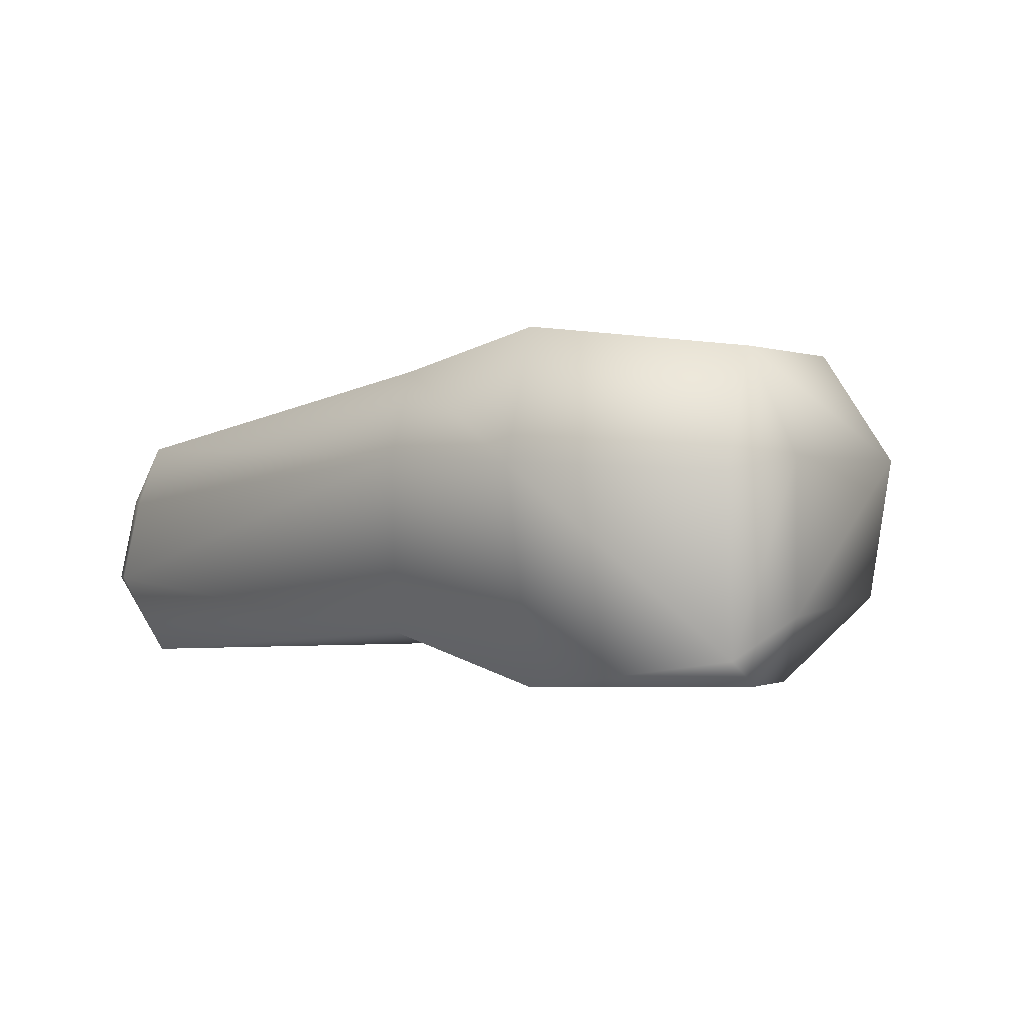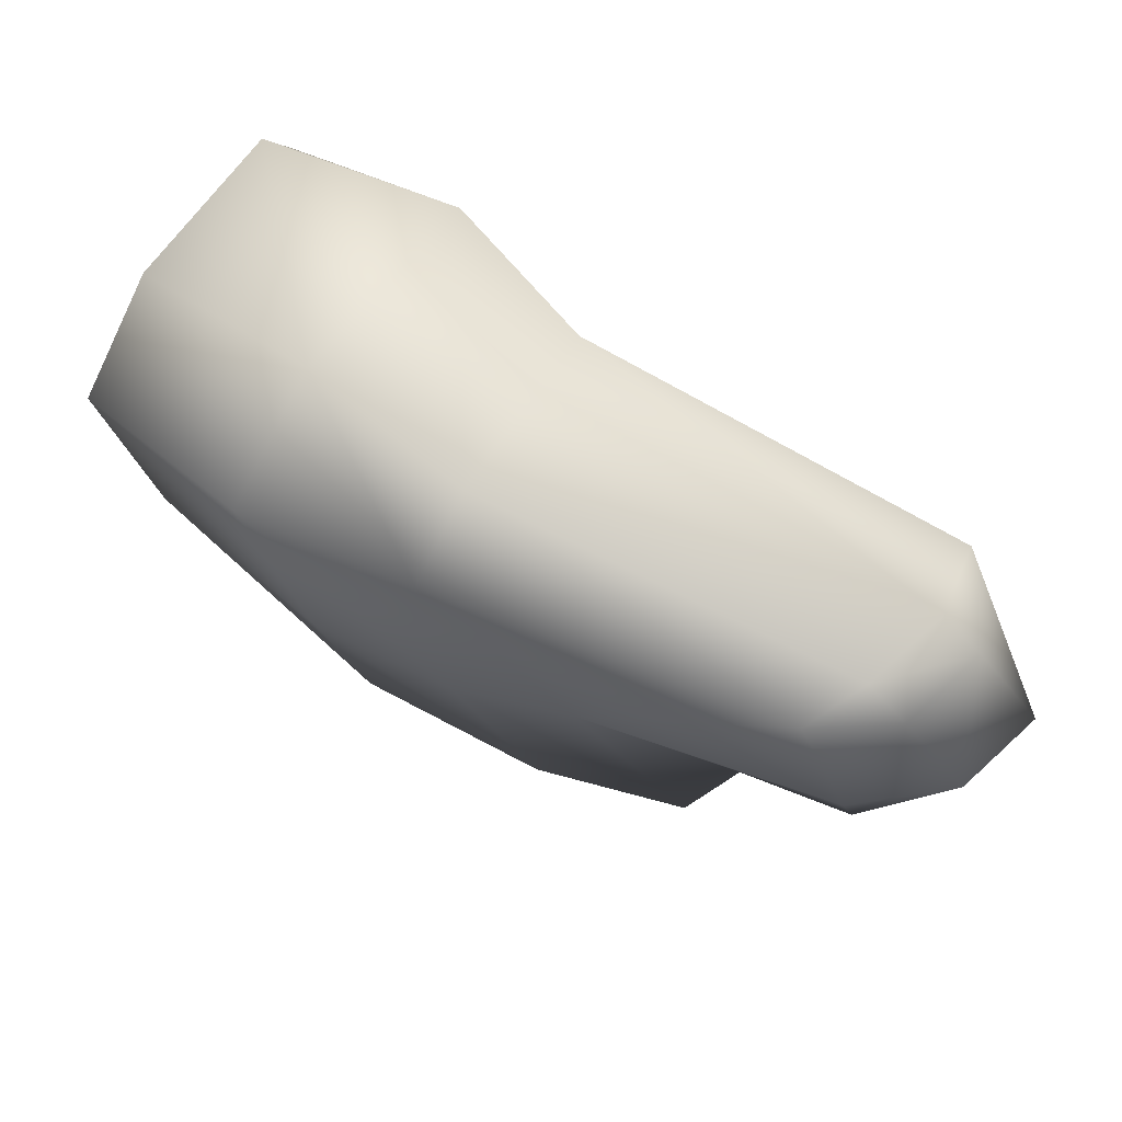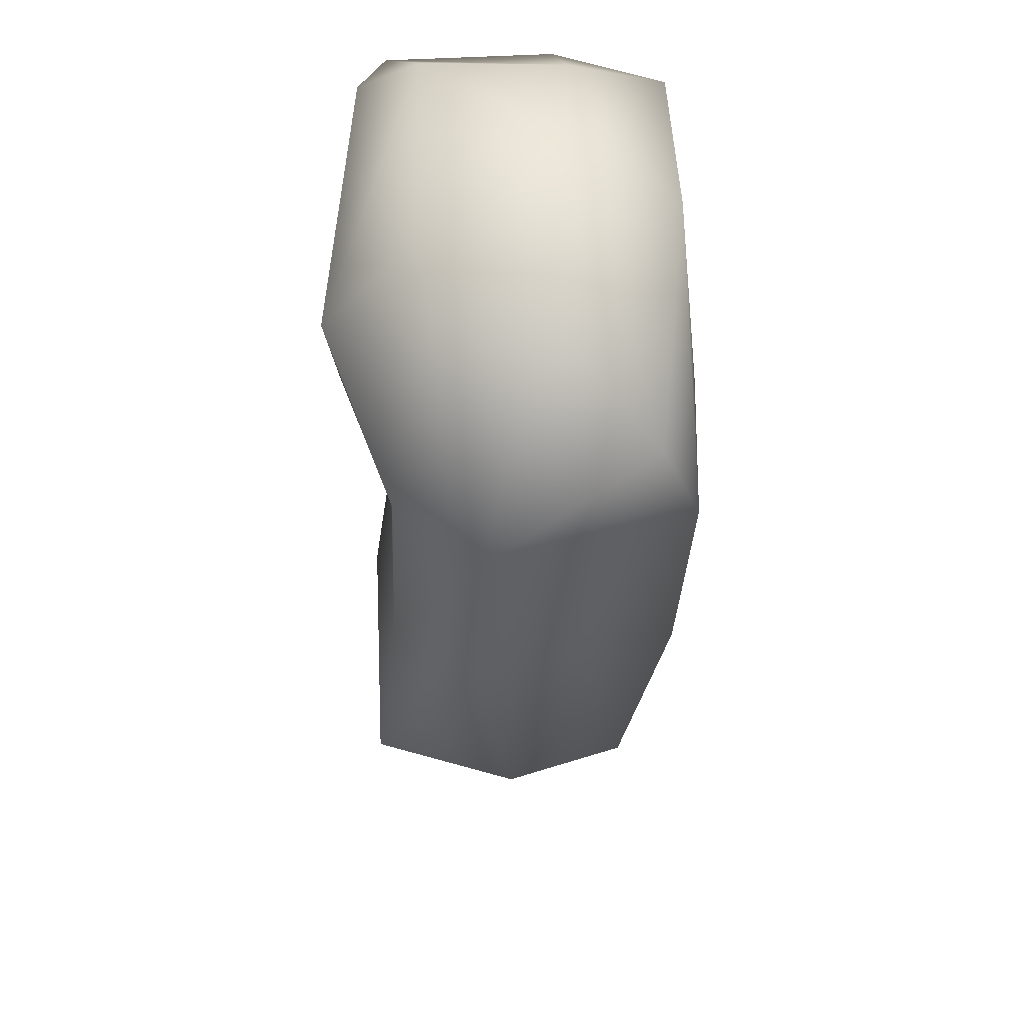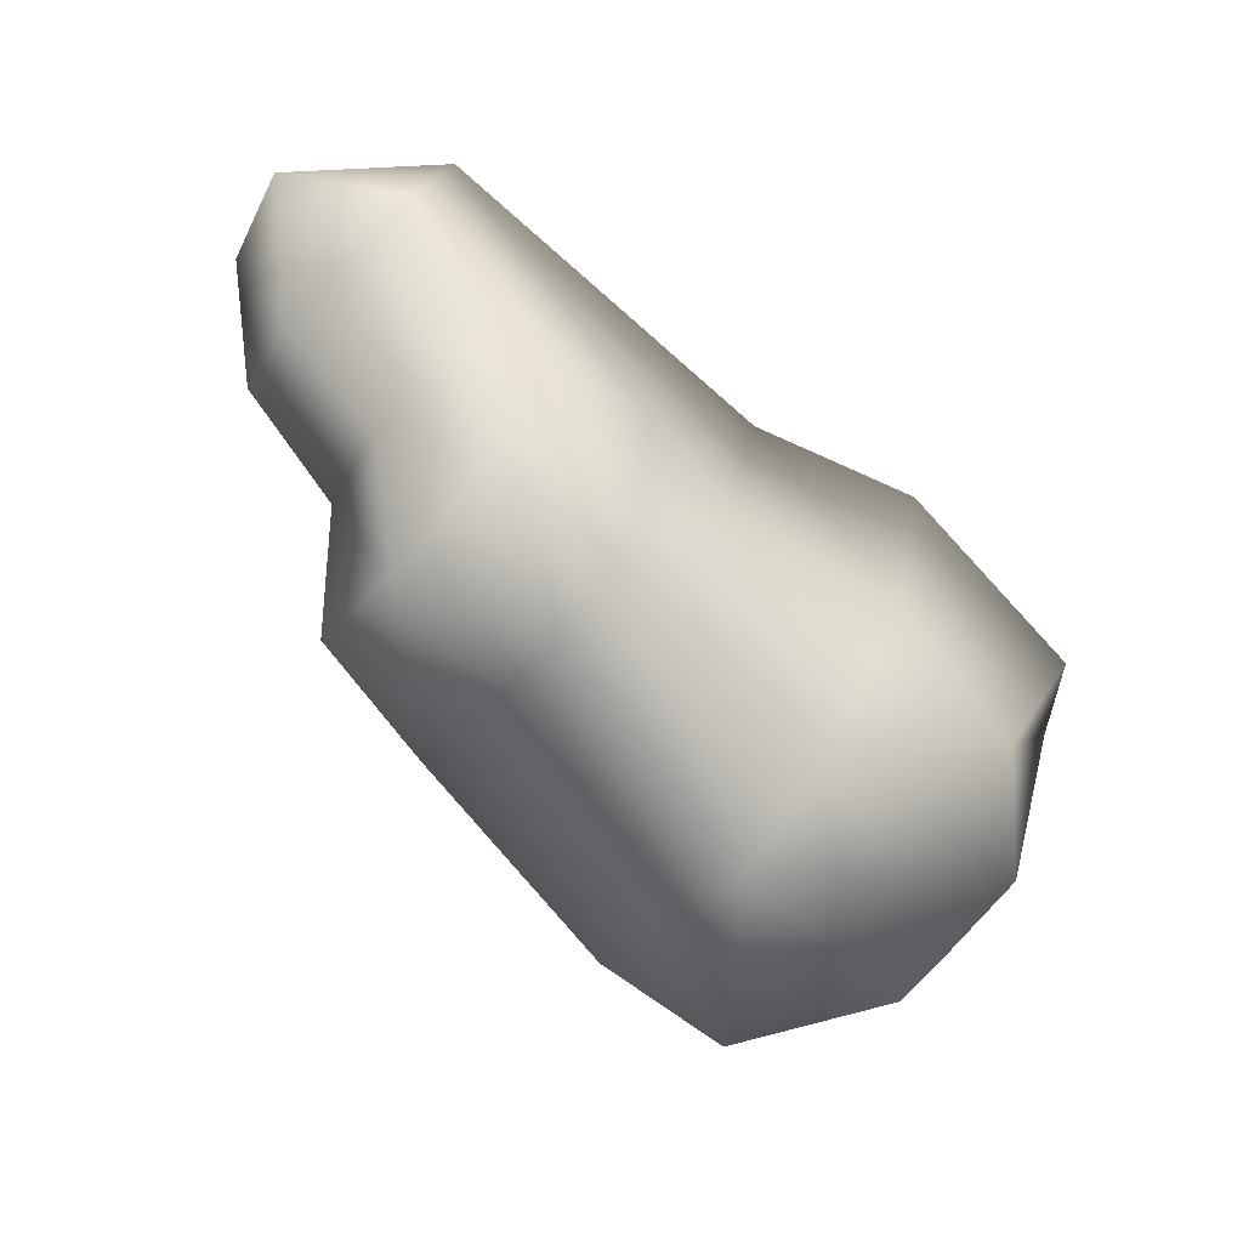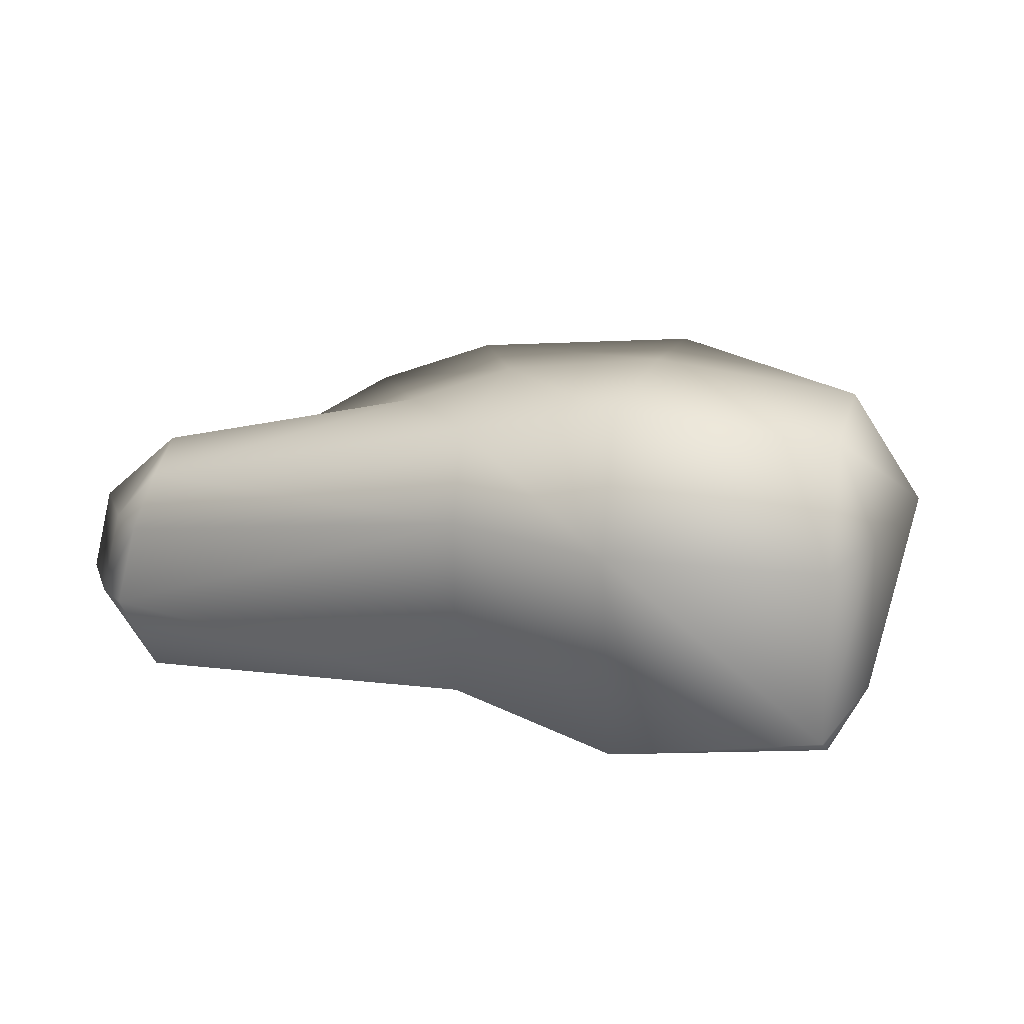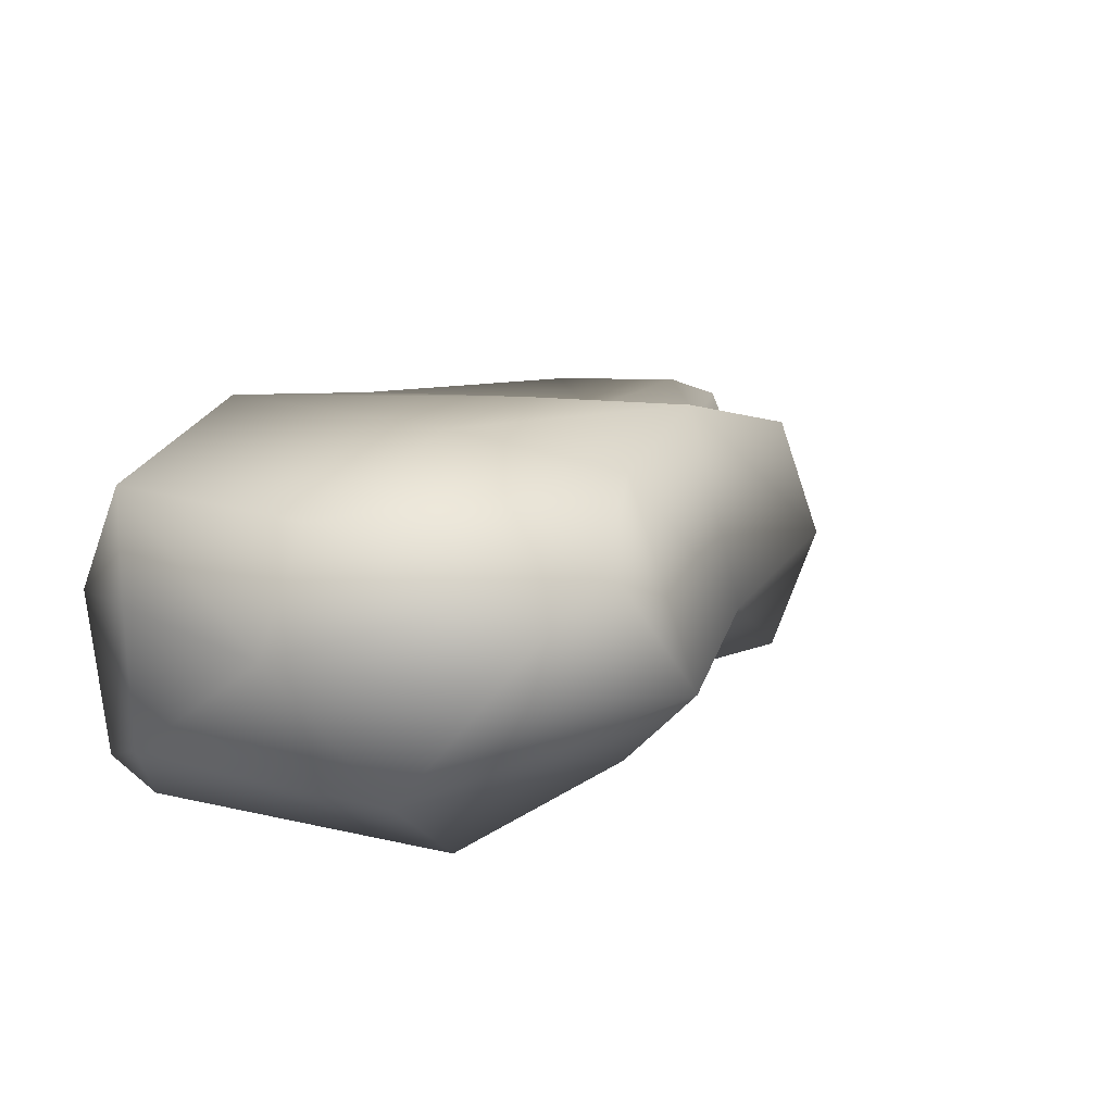
<metadata>
{"format":"obj","ext":"obj","renderer":"f3d","projection":"perspective","resolution":1024,"background":"white","views":[{"elev":-0.3,"azim":40.8,"up":"+Y"},{"elev":74.5,"azim":-145.9,"up":"+Z"},{"elev":-59.7,"azim":89.2,"up":"+Z"},{"elev":-55.6,"azim":-40.1,"up":"+Z"},{"elev":14.2,"azim":26.6,"up":"+Y"},{"elev":22.1,"azim":133.6,"up":"+Y"}]}
</metadata>
<code>
g EPI_Rock_01
v -1.209 -0.2373 0.7991
v -1.439 -0.2373 0.5517
v -1.373 0.03648 0.5364
v -1.219 -0.0446 0.2066
v -1.143 0.03648 0.7838
v -1.002 0.0269 0.882
v -1.068 -0.2373 0.8974
v 0.2058 0.172 0.825
v -0.9201 0.2217 0.8601
v -1.125 0.2548 0.4749
v 0.1794 0.4521 0.7108
v 0.7496 0.1415 0.8951
v -1.162 0.2284 0.3046
v -0.3223 0.4078 0.1391
v -0.8223 0.2635 0.09235
v -0.8905 -0.03384 0.01004
v 0.7184 0.5606 0.744
v 0.03771 0.5387 0.09714
v -0.7248 0.3724 -0.3533
v 1.348 0.4824 0.4999
v 1.385 0.1145 0.6626
v 1.439 0.1589 0.3828
v 1.414 0.1589 -0.2128
v -0.7553 0.007709 -0.4964
v 0.5321 0.5862 -0.05339
v -0.2699 0.5354 -0.333
v 1.193 0.5017 -0.1682
v 0.3937 0.5606 -0.659
v 0.7157 0.4244 -0.8769
v 1.062 0.08242 -0.7416
v -0.3139 -0.1241 -0.5236
v 0.343 -0.08576 -0.8974
v -0.7195 -0.4403 -0.3547
v 1.181 -0.2902 -0.4824
v 1.414 0.1589 -0.2128
v -0.2699 -0.3876 -0.333
v -0.7868 -0.4624 0.1112
v 1.439 -0.3169 0.3828
v 1.439 0.1589 0.3828
v 0.3965 -0.367 -0.6595
v -0.2979 -0.4745 0.1827
v -1.144 -0.4714 0.3769
v -1.439 -0.2373 0.5517
v -1.122 -0.4971 0.474
v -1.031 -0.4971 0.7534
v -1.209 -0.2373 0.7991
v -1.068 -0.2373 0.8974
v 0.2008 -0.3876 0.8036
v 0.2058 0.172 0.825
v 0.03771 -0.4164 0.09714
v 0.717 -0.5403 0.7444
v 0.7496 0.1415 0.8951
v 0.5321 -0.5659 -0.05339
v 1.371 -0.4384 0.6171
v 1.385 0.1145 0.6626
v 1.334 -0.5227 0.4442
v 0.882 -0.5862 -0.4122
g EPI_Rock_01_0
f 3 2 1
f 4 2 3
f 5 3 1
f 6 5 1
f 7 6 1
f 8 6 7
f 5 6 9
f 9 6 8
f 3 5 10
f 5 9 10
f 11 9 8
f 8 12 11
f 13 4 3
f 10 13 3
f 10 9 14
f 9 11 14
f 15 13 10
f 10 14 15
f 16 4 13
f 15 16 13
f 12 17 11
f 11 18 14
f 11 17 18
f 19 15 14
f 19 14 18
f 17 12 20
f 12 21 20
f 20 21 22
f 22 23 20
f 19 24 15
f 24 16 15
f 17 25 18
f 25 17 20
f 26 19 18
f 24 19 26
f 26 18 25
f 23 27 20
f 27 25 20
f 28 26 25
f 25 27 28
f 27 23 29
f 27 29 28
f 23 30 29
f 31 24 26
f 31 26 28
f 32 28 29
f 32 29 30
f 32 31 28
f 24 33 16
f 24 31 33
f 32 30 34
f 30 35 34
f 31 32 36
f 31 36 33
f 33 37 16
f 16 37 4
f 34 35 38
f 35 39 38
f 32 34 40
f 32 40 36
f 33 36 41
f 33 41 37
f 37 42 4
f 4 42 43
f 37 44 42
f 42 44 43
f 41 44 37
f 43 44 45
f 45 44 41
f 46 43 45
f 47 46 45
f 47 45 48
f 48 45 41
f 49 47 48
f 36 50 41
f 36 40 50
f 48 41 50
f 49 48 51
f 52 49 51
f 48 50 53
f 40 53 50
f 51 48 53
f 52 51 54
f 54 55 52
f 39 55 54
f 38 39 54
f 51 56 54
f 51 53 56
f 54 56 38
f 40 57 53
f 53 57 56
f 38 56 57
f 34 57 40
f 34 38 57

</code>
